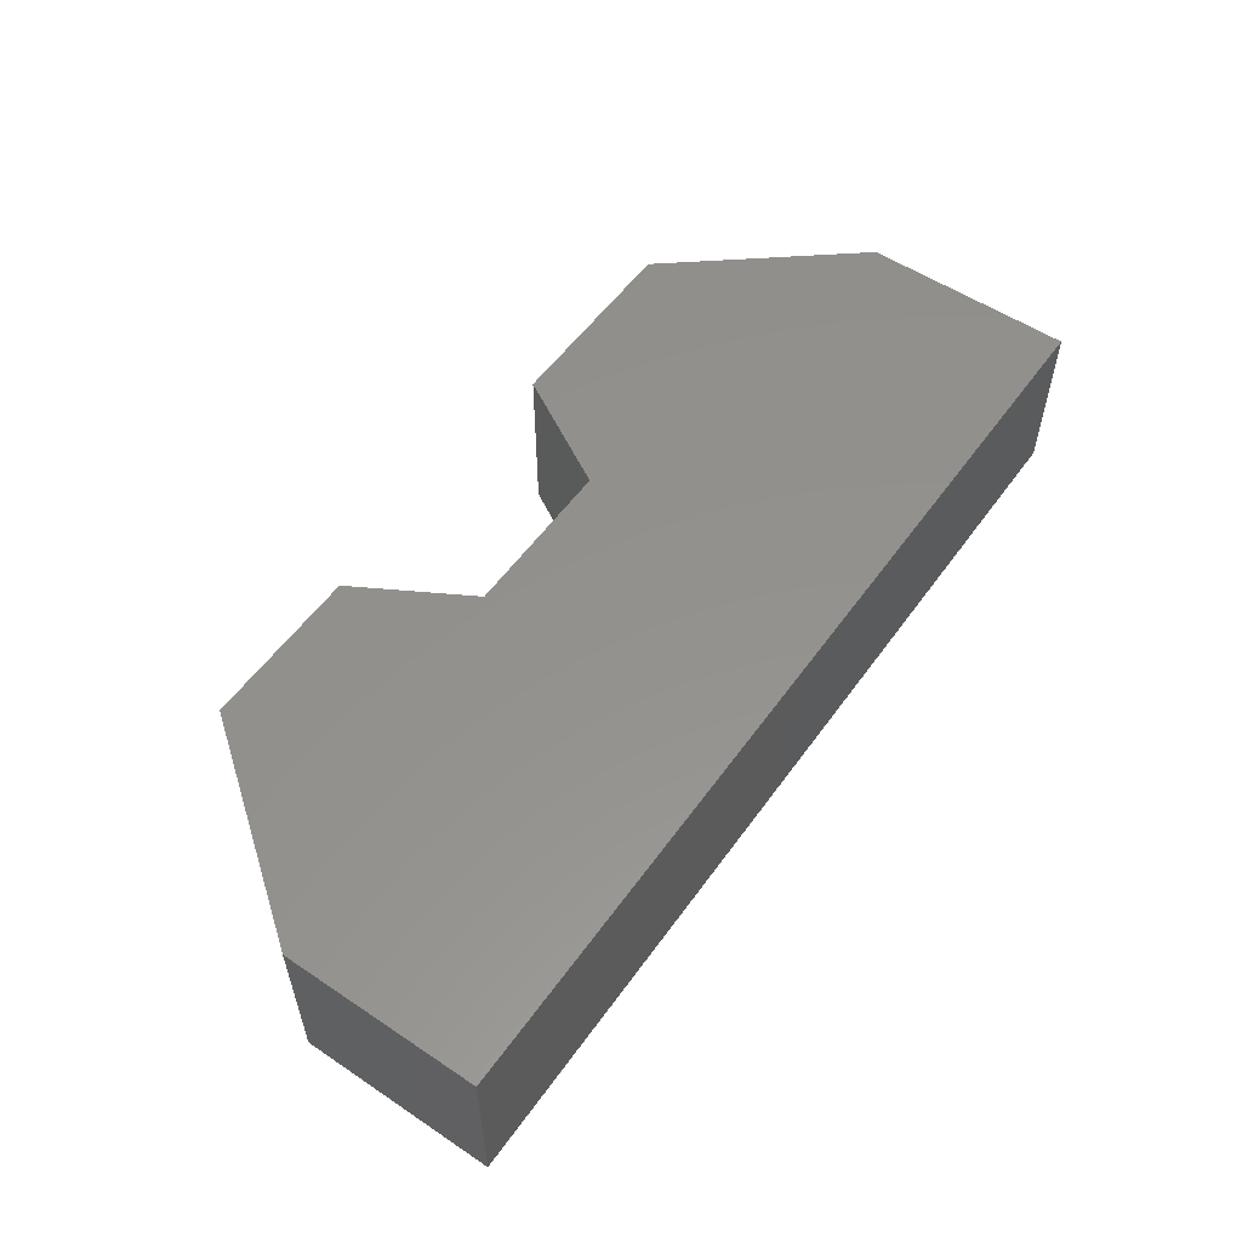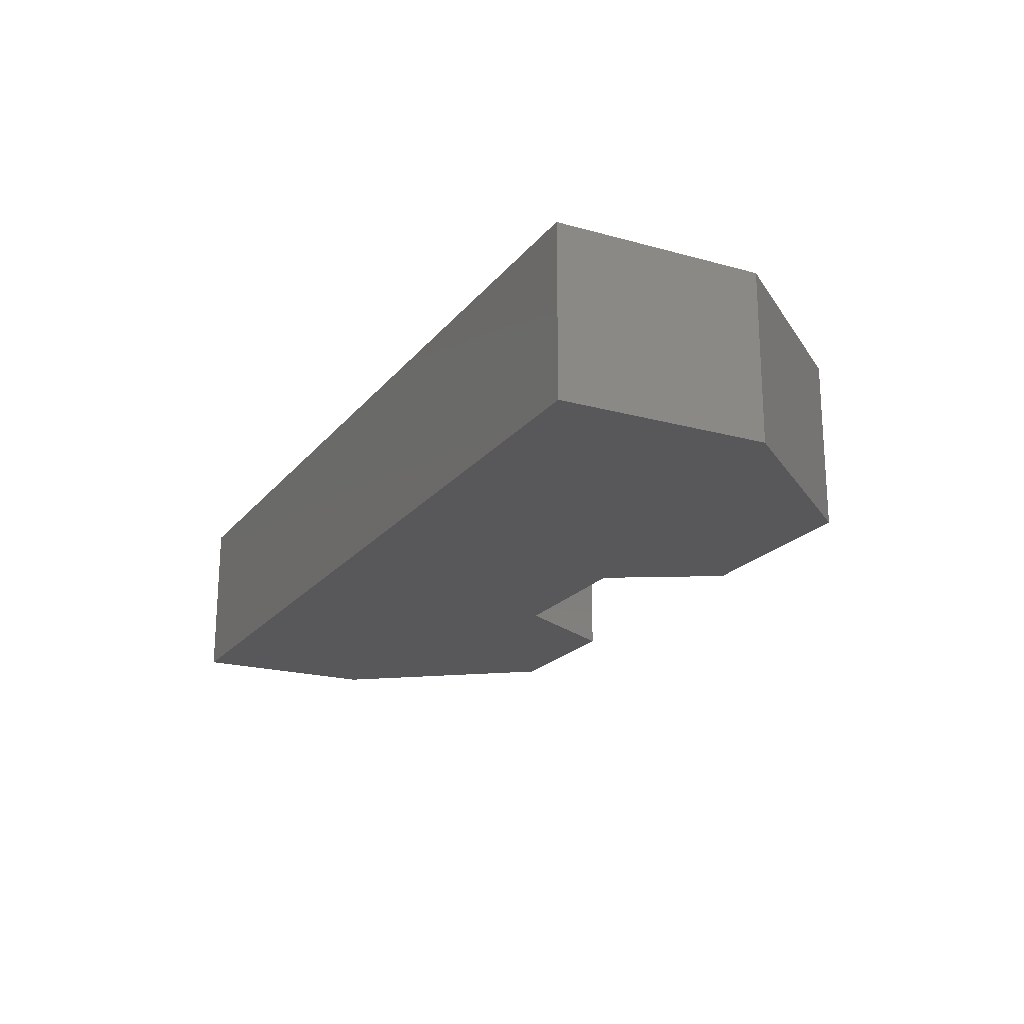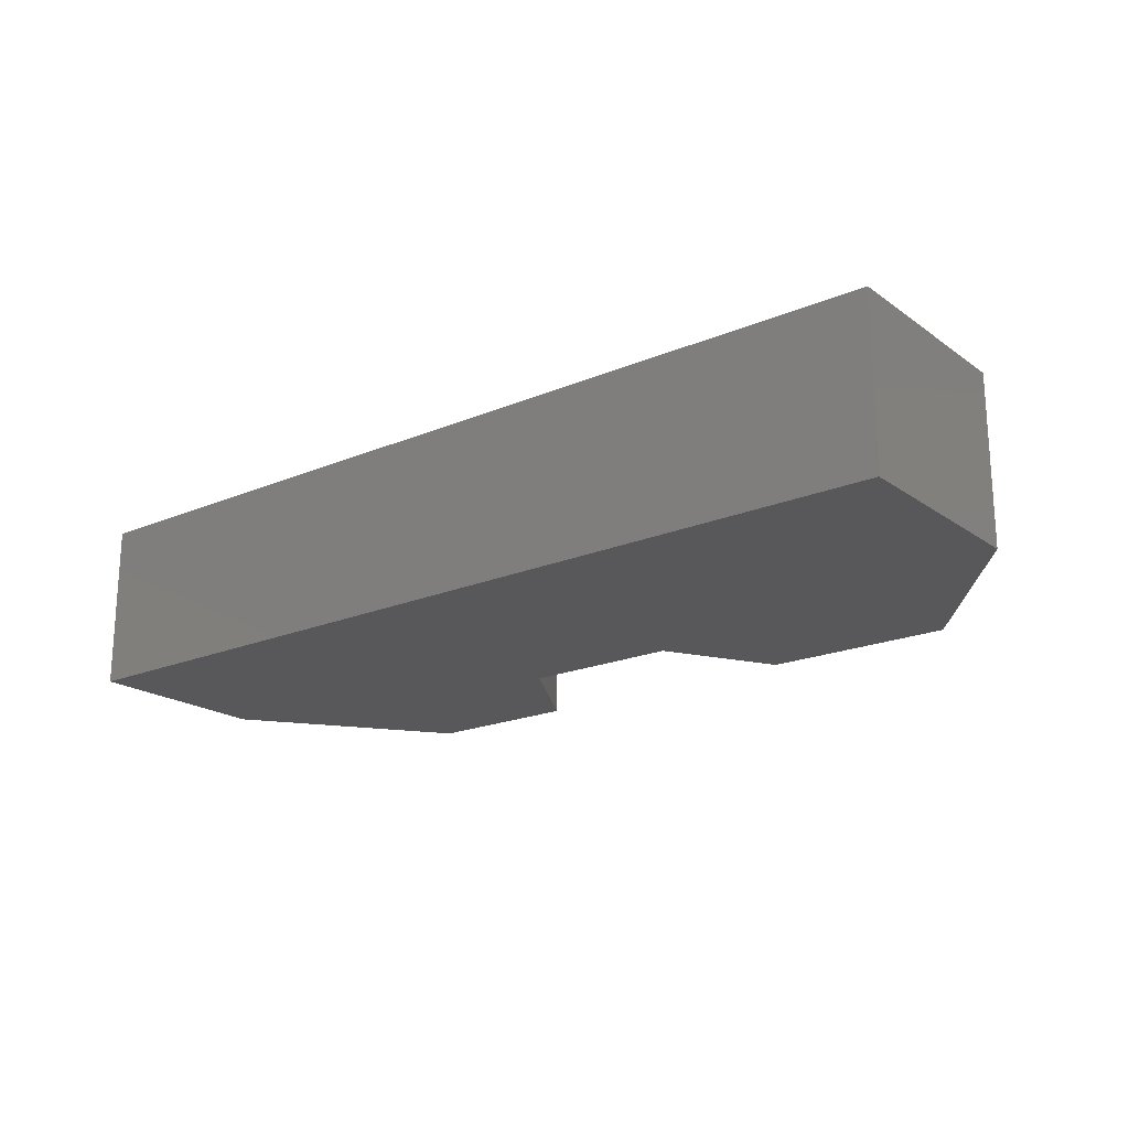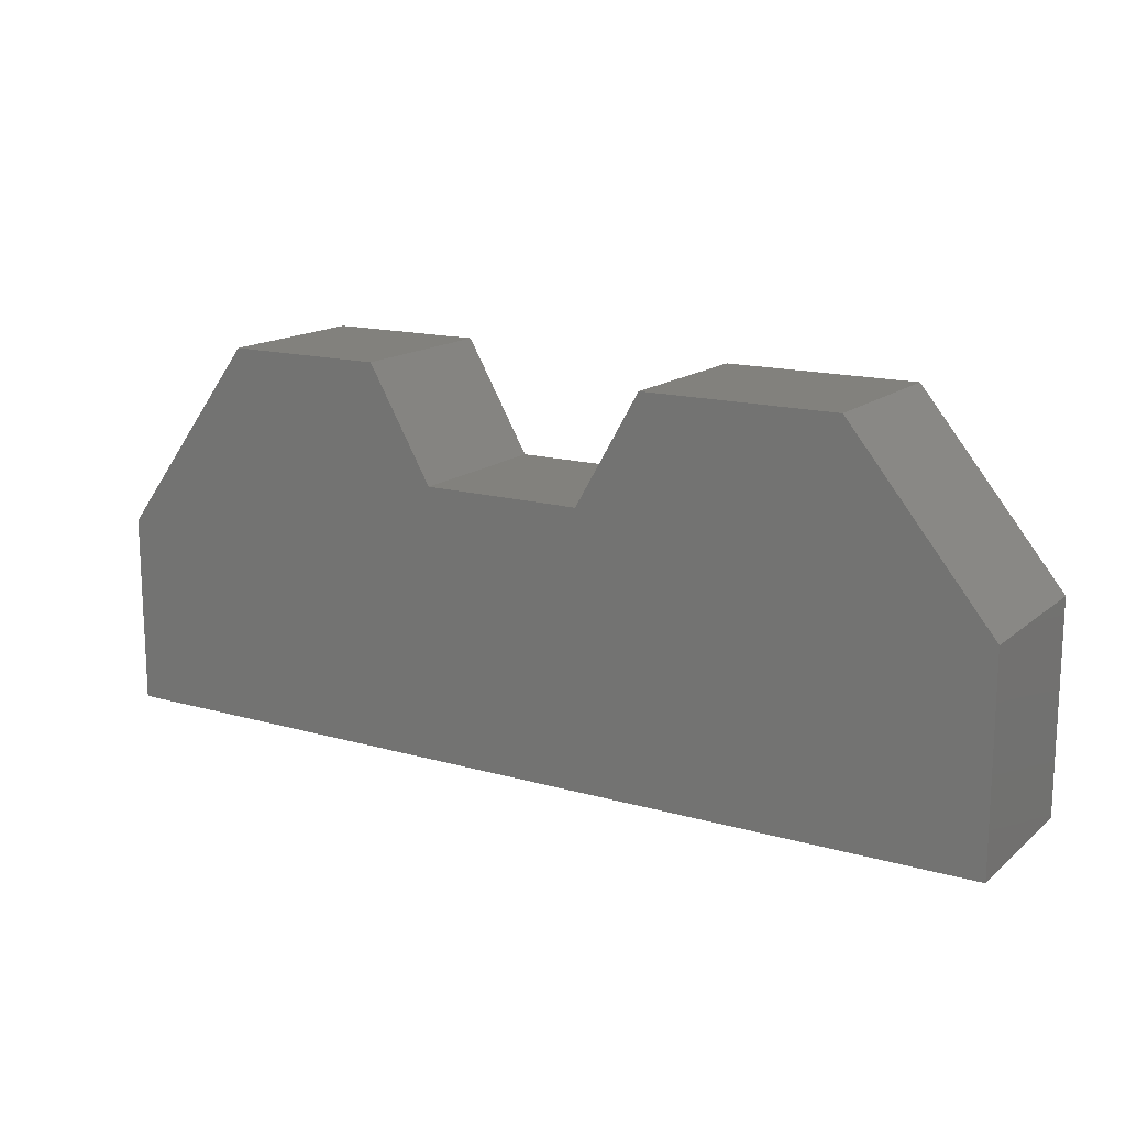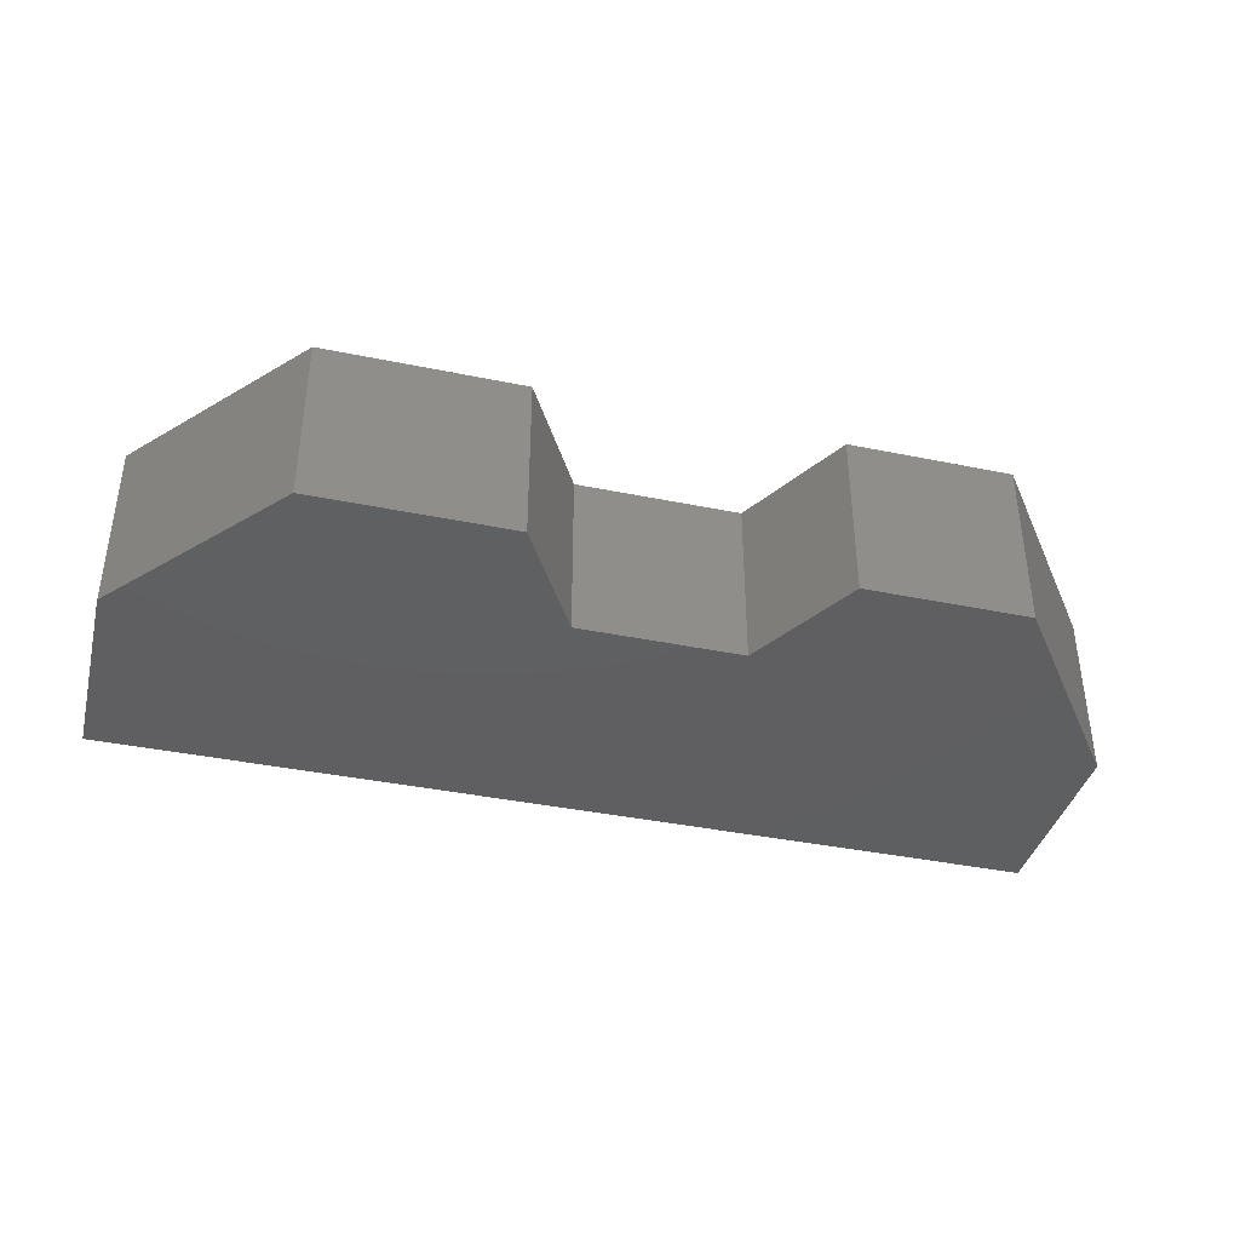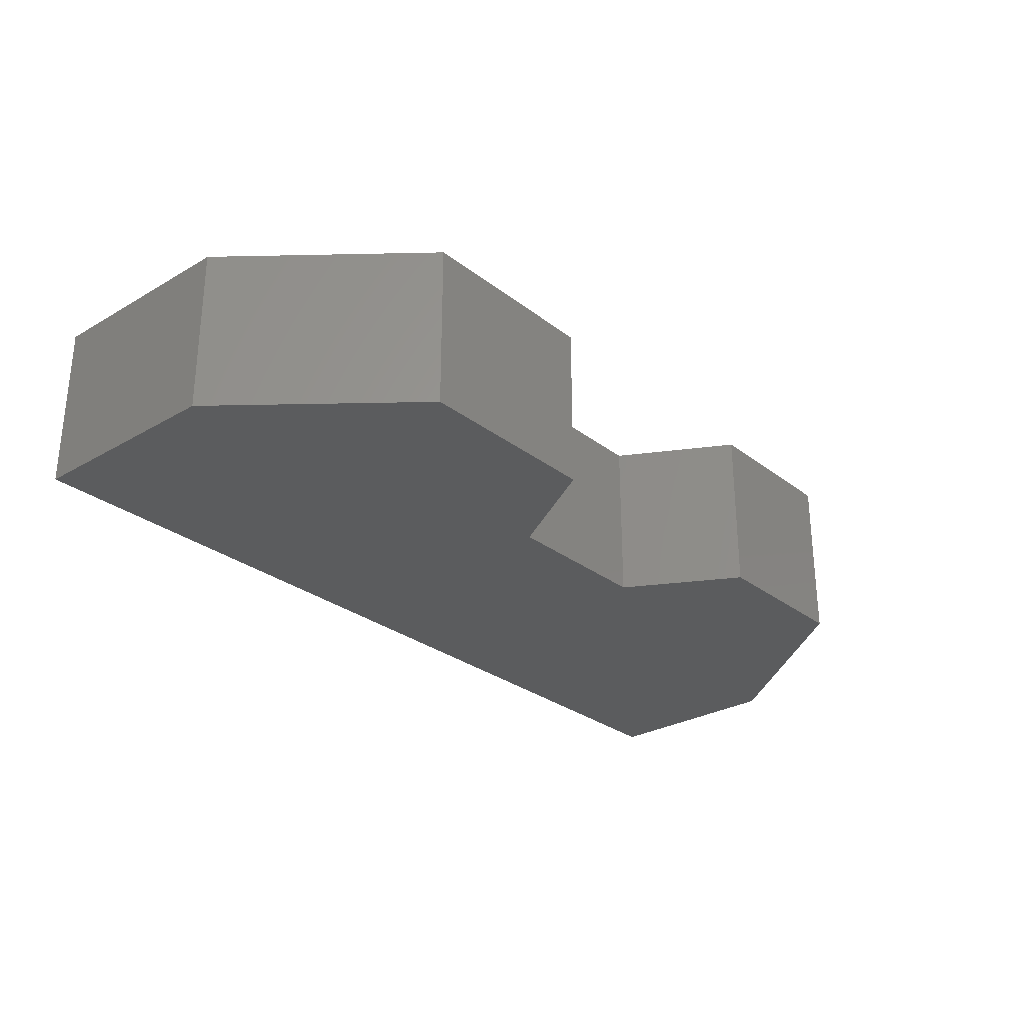
<metadata>
{"format":"stl","ext":"stl","renderer":"f3d","projection":"perspective","resolution":1024,"background":"white","views":[{"elev":55.1,"azim":125.1,"up":"+Y"},{"elev":-20.2,"azim":-116.9,"up":"+Y"},{"elev":-19.9,"azim":-142.1,"up":"+Y"},{"elev":15.2,"azim":-148.7,"up":"+Z"},{"elev":-39.1,"azim":-14.4,"up":"+Y"},{"elev":-28.4,"azim":-48.9,"up":"+Y"}]}
</metadata>
<code>
# stl→obj: 40 verts, 56 faces
v 0.9148 -0.01587 -0.7303
v -1.008 -0.3492 -0.7303
v -1.008 -0.01587 -0.7303
v 0.9148 -0.3492 -0.7303
v -1.008 -0.3492 -0.2993
v -1.008 -0.01587 -0.2993
v 0.9148 -0.01587 -0.3325
v 0.9148 -0.3492 -0.3325
v -1.008 0 -0.7303
v 0.9148 0 -0.7303
v -0.1794 -0.3492 -0.1667
v -0.7099 -0.3492 0.06543
v -0.312 -0.3492 0.06543
v 0.1522 -0.3492 -0.1667
v 0.6164 -0.3492 0.06543
v 0.2848 -0.3492 0.06543
v -0.7099 -0.01587 0.06543
v -1.008 0 -0.2993
v 0.6164 -0.01587 0.06543
v 0.9148 0 -0.3325
v -0.1794 1.041e-17 -0.1667
v -1.008 1.041e-17 -0.2993
v -0.7099 1.041e-17 0.06543
v -1.008 1.041e-17 -0.7303
v -0.312 1.041e-17 0.06543
v 0.9148 1.041e-17 -0.7303
v 0.1522 1.041e-17 -0.1667
v 0.9148 1.041e-17 -0.3325
v 0.6164 1.041e-17 0.06543
v 0.2848 1.041e-17 0.06543
v 0.2848 -0.01587 0.06543
v 0.1522 -0.01587 -0.1667
v -0.1794 -0.01587 -0.1667
v -0.312 -0.01587 0.06543
v -0.7099 0 0.06543
v 0.6164 0 0.06543
v 0.2848 0 0.06543
v 0.1522 0 -0.1667
v -0.1794 0 -0.1667
v -0.312 0 0.06543
f 1 2 3
f 1 4 2
f 3 5 6
f 3 2 5
f 7 4 1
f 7 8 4
f 1 3 9
f 1 9 10
f 11 12 5
f 11 5 2
f 13 12 11
f 4 14 11
f 4 11 2
f 8 14 4
f 15 16 14
f 15 14 8
f 6 12 17
f 6 5 12
f 3 6 18
f 3 18 9
f 19 8 7
f 19 15 8
f 7 1 10
f 7 10 20
f 21 22 23
f 21 24 22
f 25 21 23
f 26 21 27
f 26 24 21
f 28 26 27
f 29 27 30
f 29 28 27
f 31 15 19
f 31 16 15
f 32 16 31
f 32 14 16
f 33 14 32
f 33 11 14
f 34 11 33
f 34 13 11
f 17 13 34
f 17 12 13
f 6 17 35
f 6 35 18
f 19 7 20
f 19 20 36
f 31 19 36
f 31 36 37
f 32 31 37
f 32 37 38
f 33 32 38
f 33 38 39
f 34 33 39
f 34 39 40
f 17 34 40
f 17 40 35

</code>
